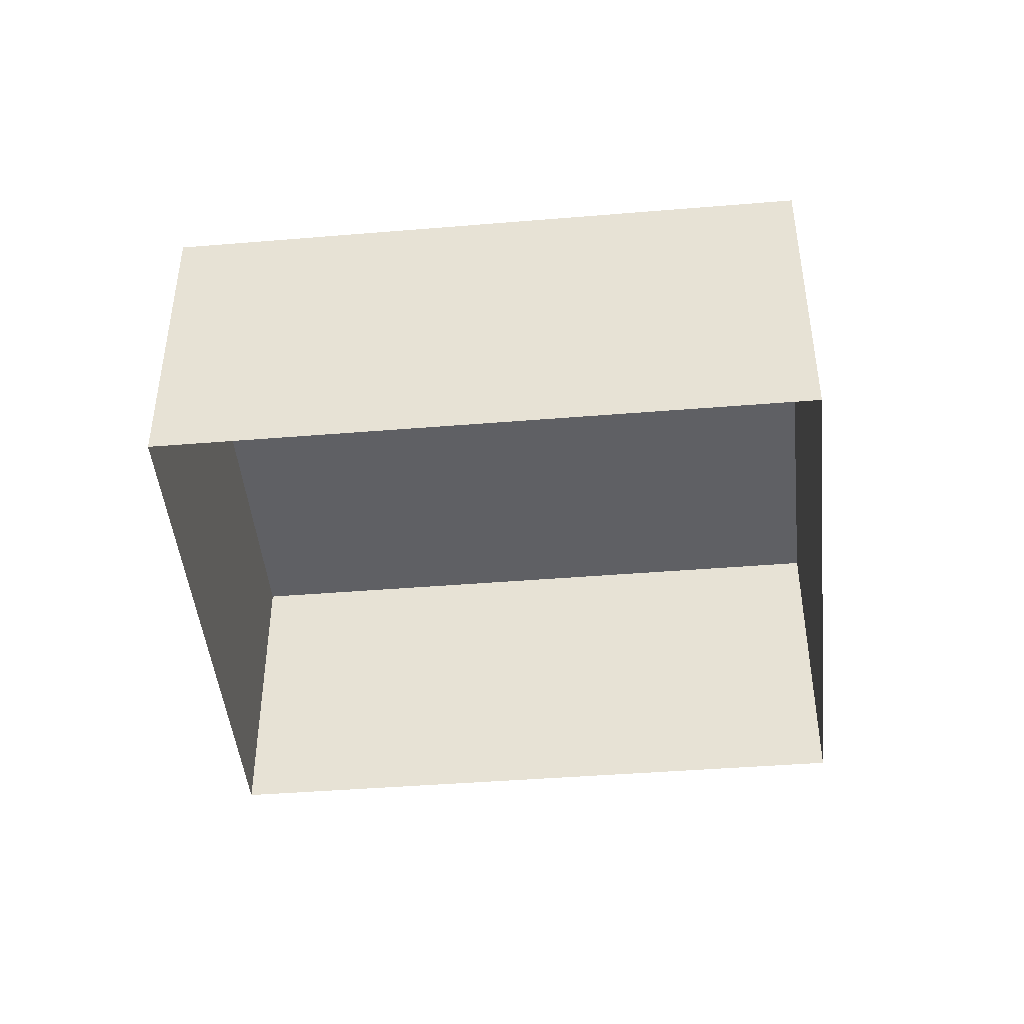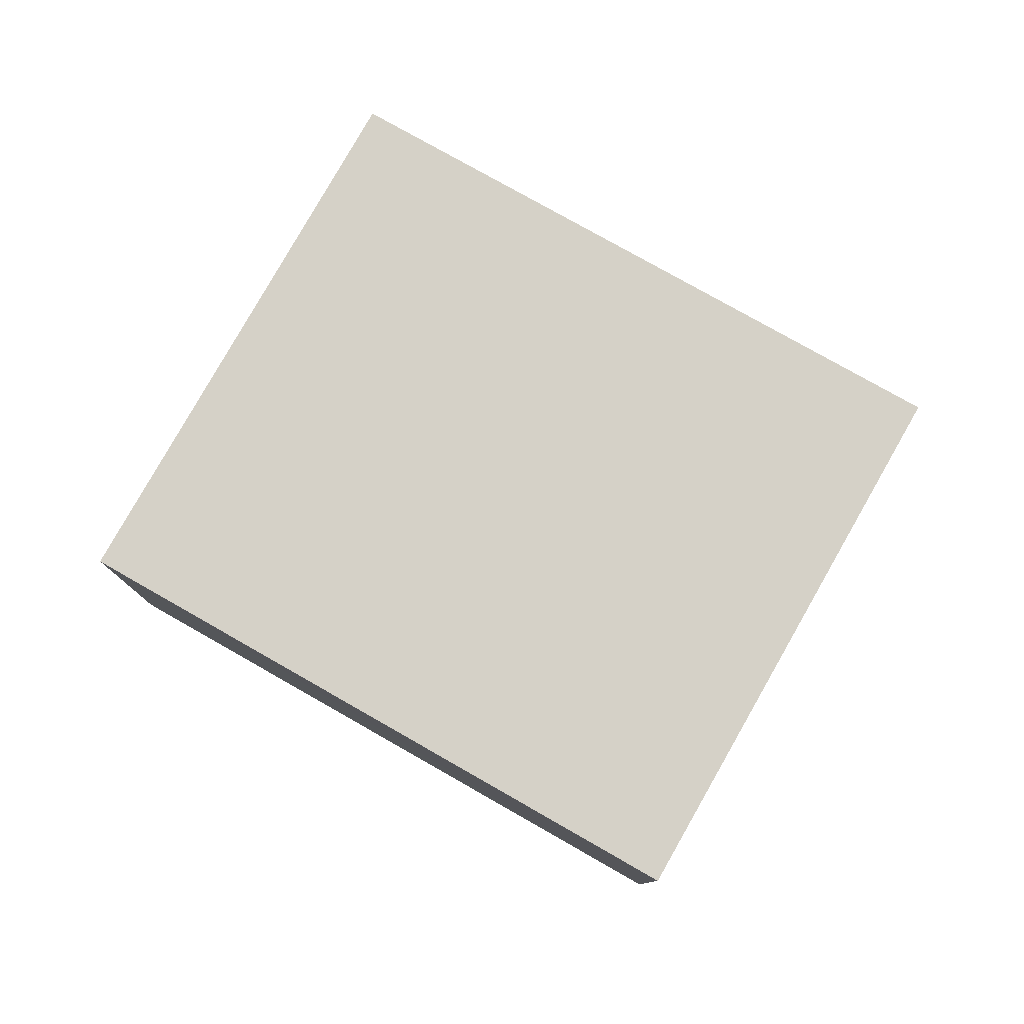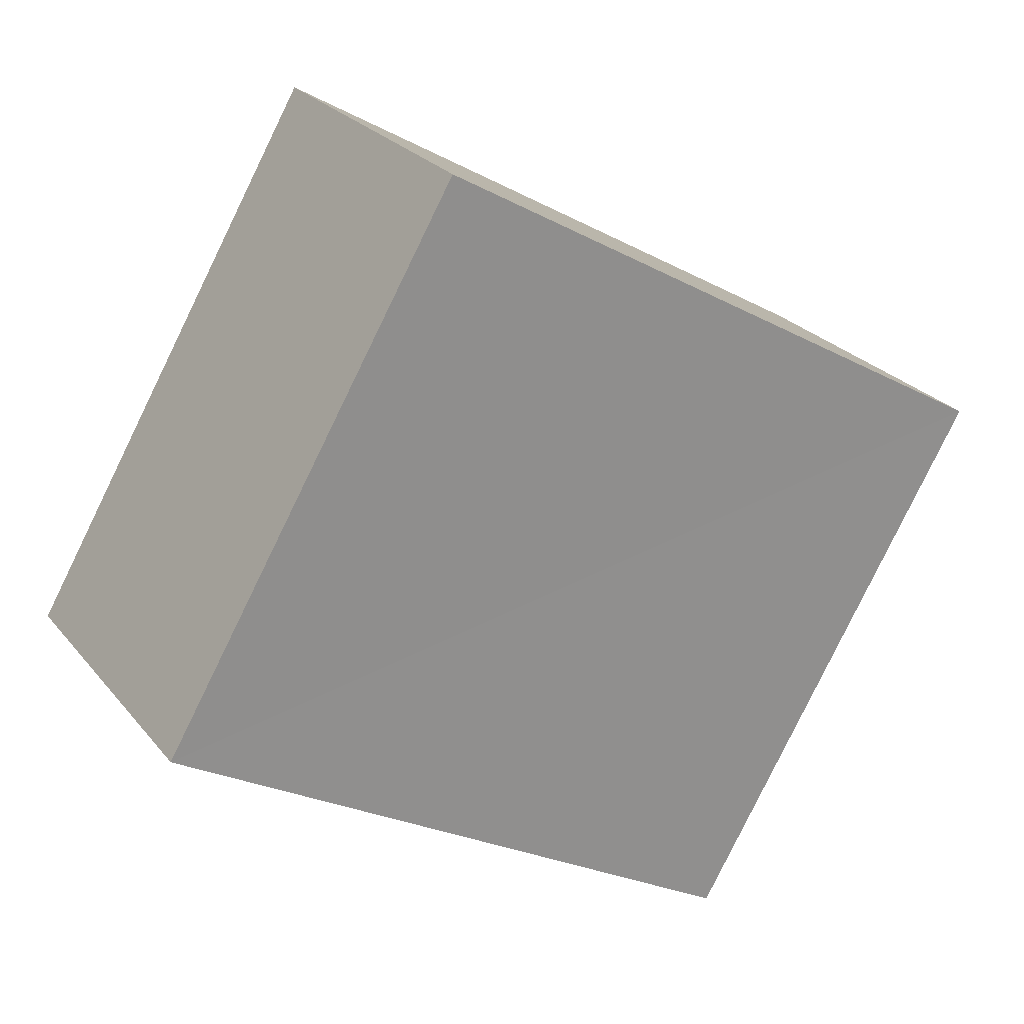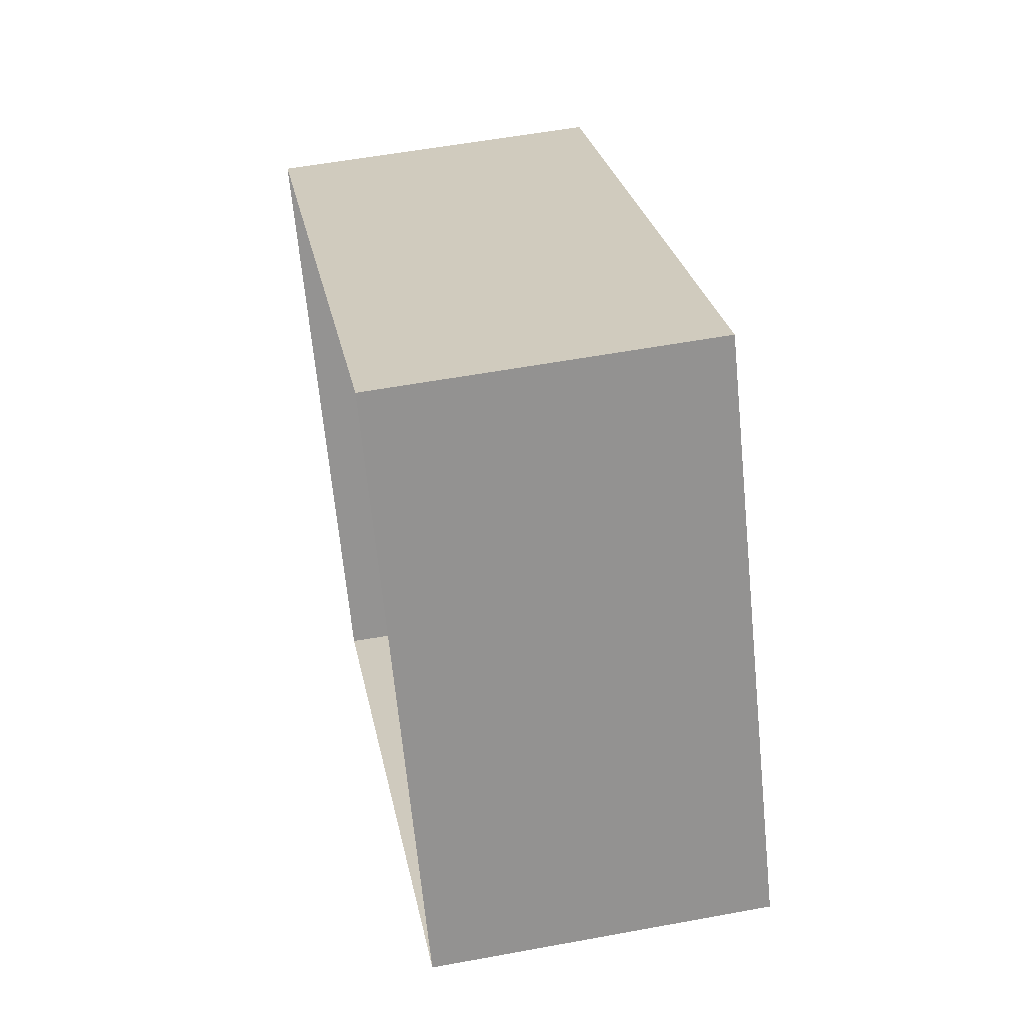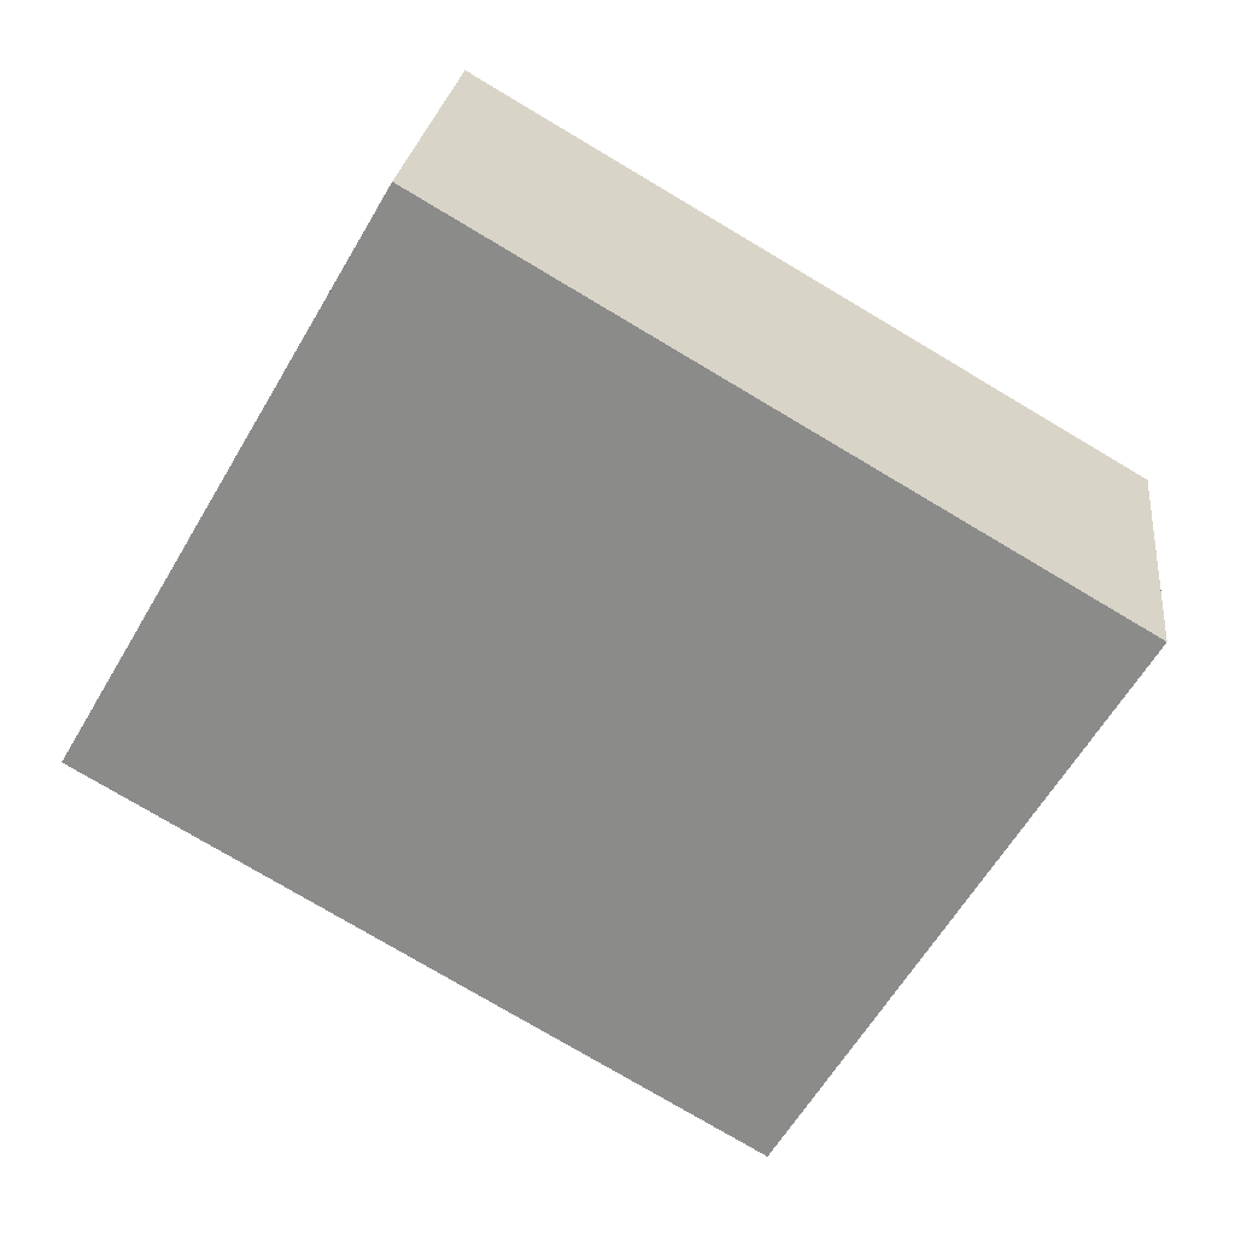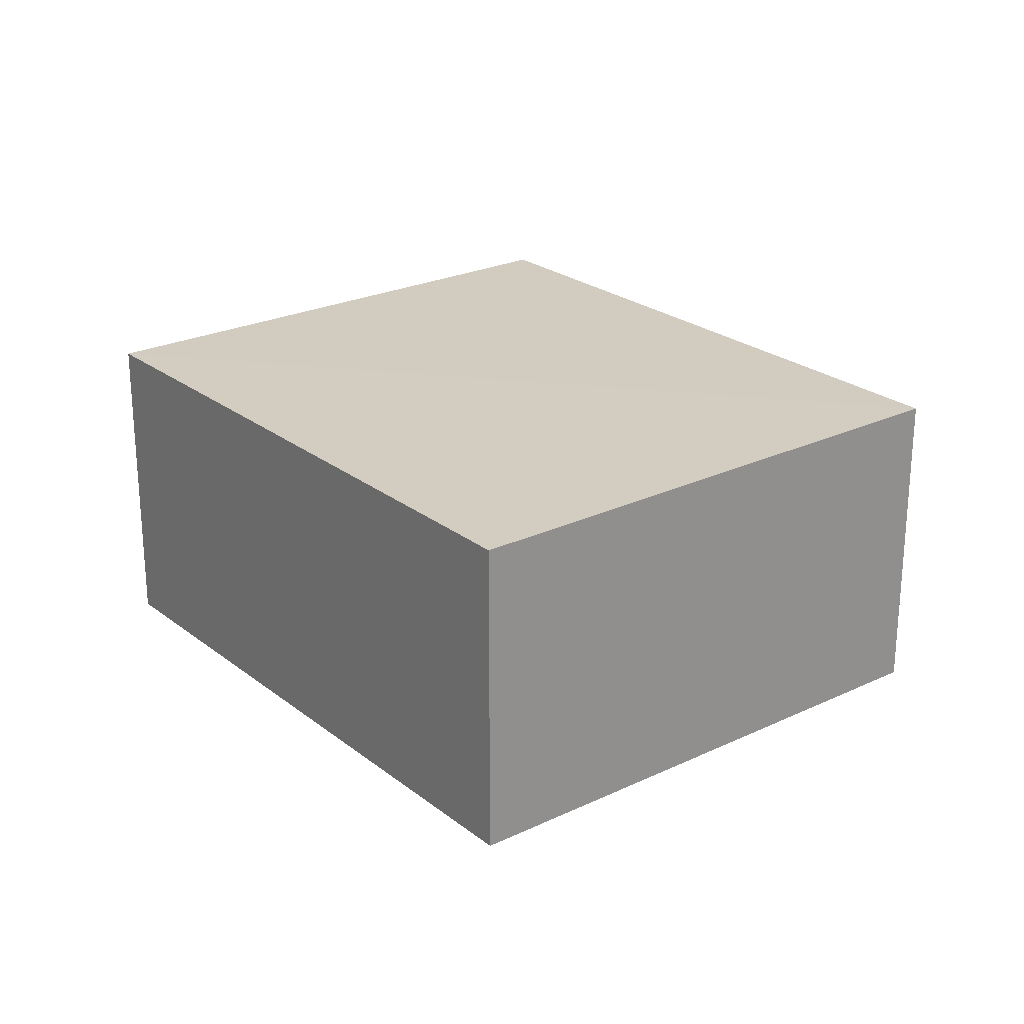
<metadata>
{"format":"obj","ext":"obj","renderer":"f3d","projection":"perspective","resolution":1024,"background":"white","views":[{"elev":-44.8,"azim":-24.9,"up":"+Z"},{"elev":79.3,"azim":-0.7,"up":"+Z"},{"elev":25.2,"azim":-29.5,"up":"+Y"},{"elev":54.7,"azim":-101.1,"up":"+Y"},{"elev":25.2,"azim":6.5,"up":"+Y"},{"elev":24.2,"azim":21.4,"up":"+Z"}]}
</metadata>
<code>
v -3.12e+05 4.301e+04 22.44
v -3.12e+05 4.301e+04 22.44
v -3.12e+05 4.301e+04 22.44
v -3.12e+05 4.301e+04 22.44
v -3.12e+05 4.301e+04 25.15
v -3.12e+05 4.301e+04 25.15
v -3.12e+05 4.301e+04 25.14
v -3.12e+05 4.301e+04 25.15
f 1 2 3
f 1 4 2
f 5 6 7
f 5 8 6
f 8 4 1
f 6 8 1
f 6 1 3
f 7 6 3
f 5 3 2
f 5 7 3
f 8 2 4
f 8 5 2

</code>
